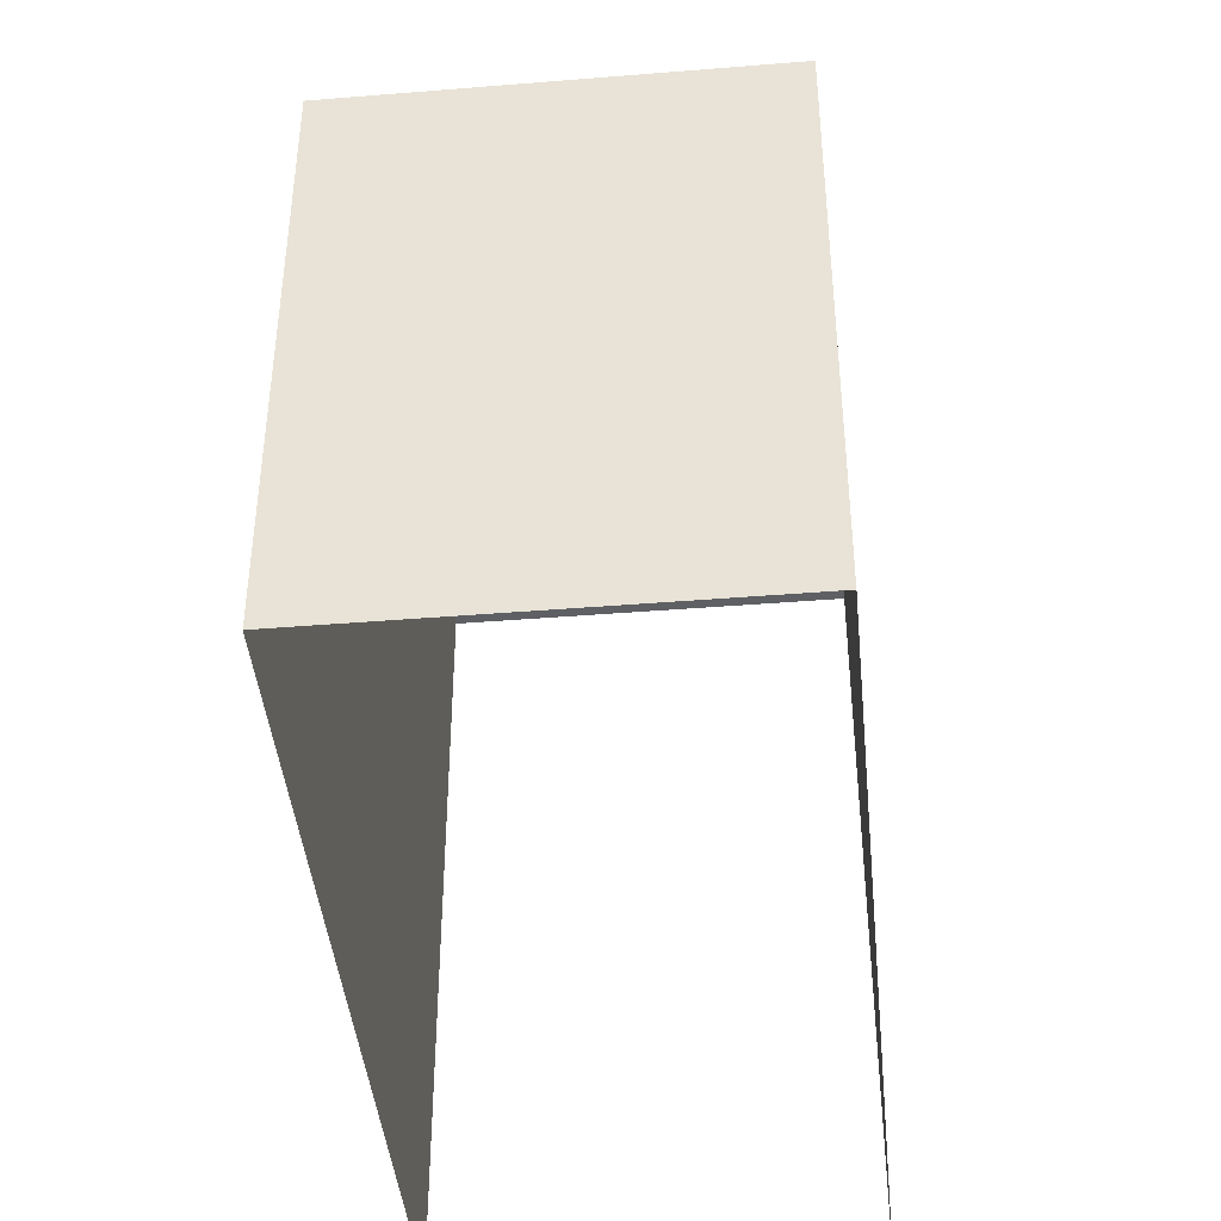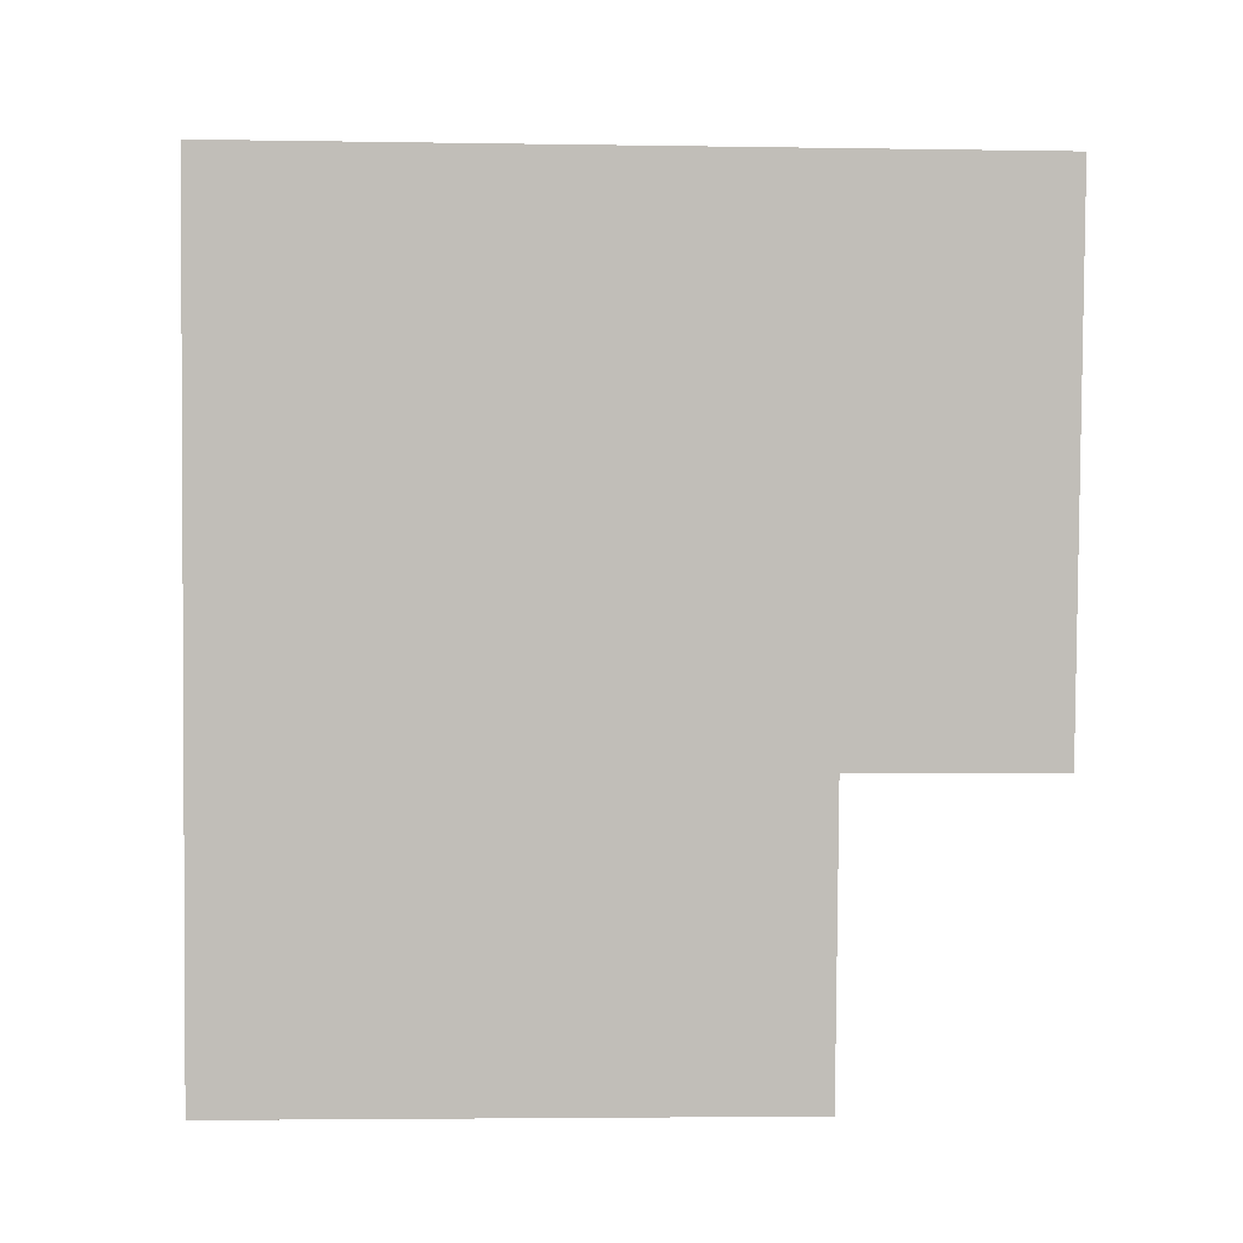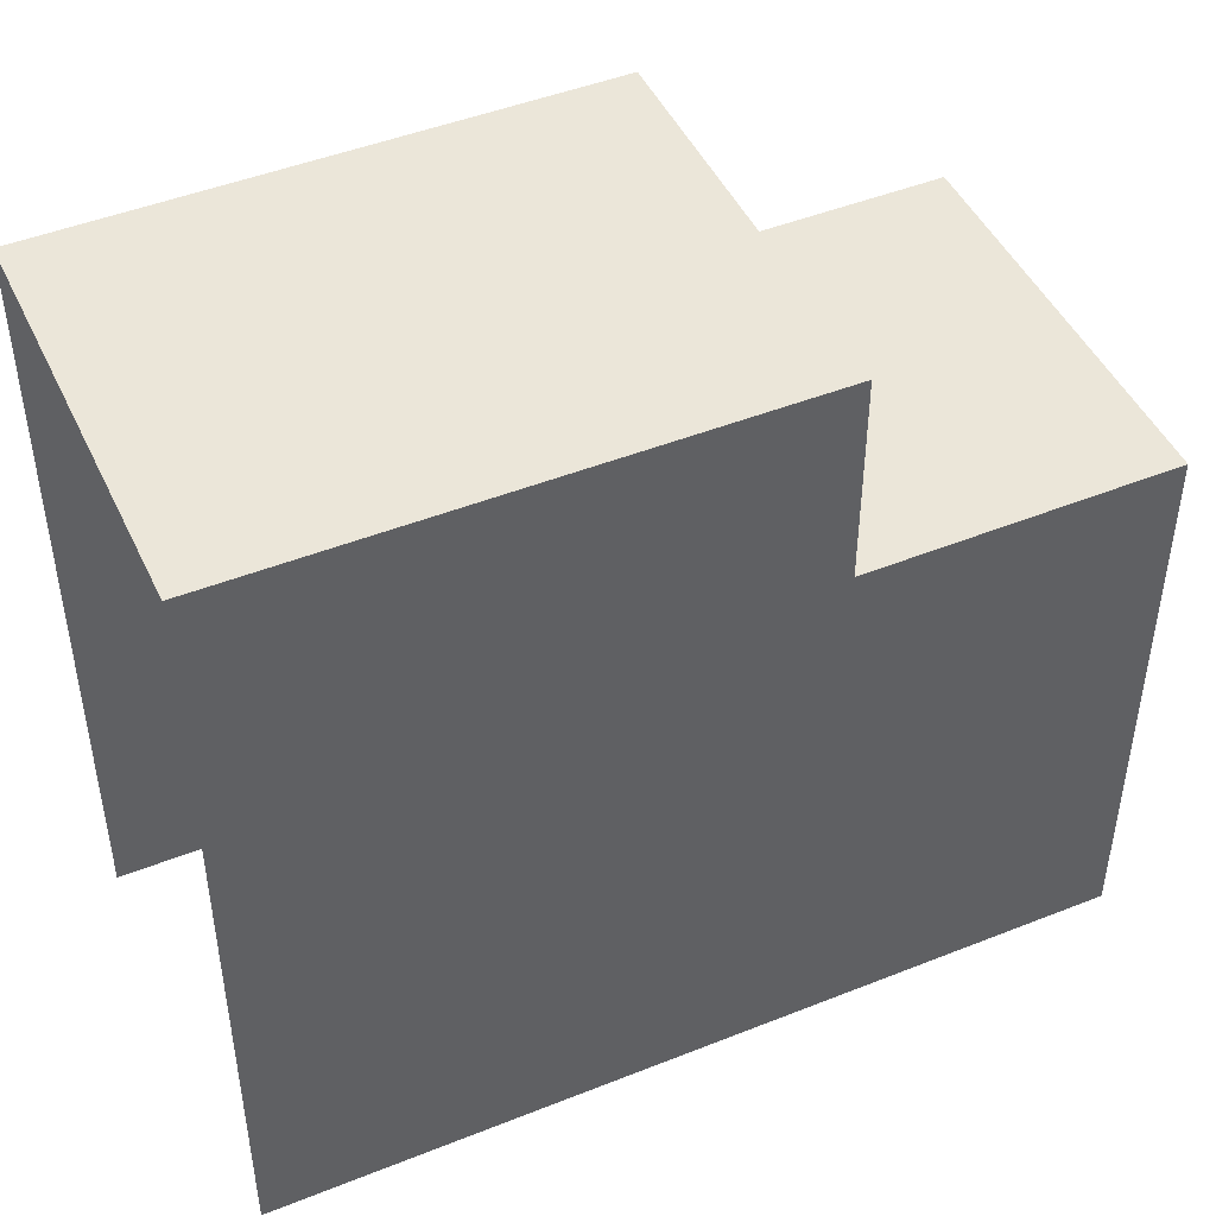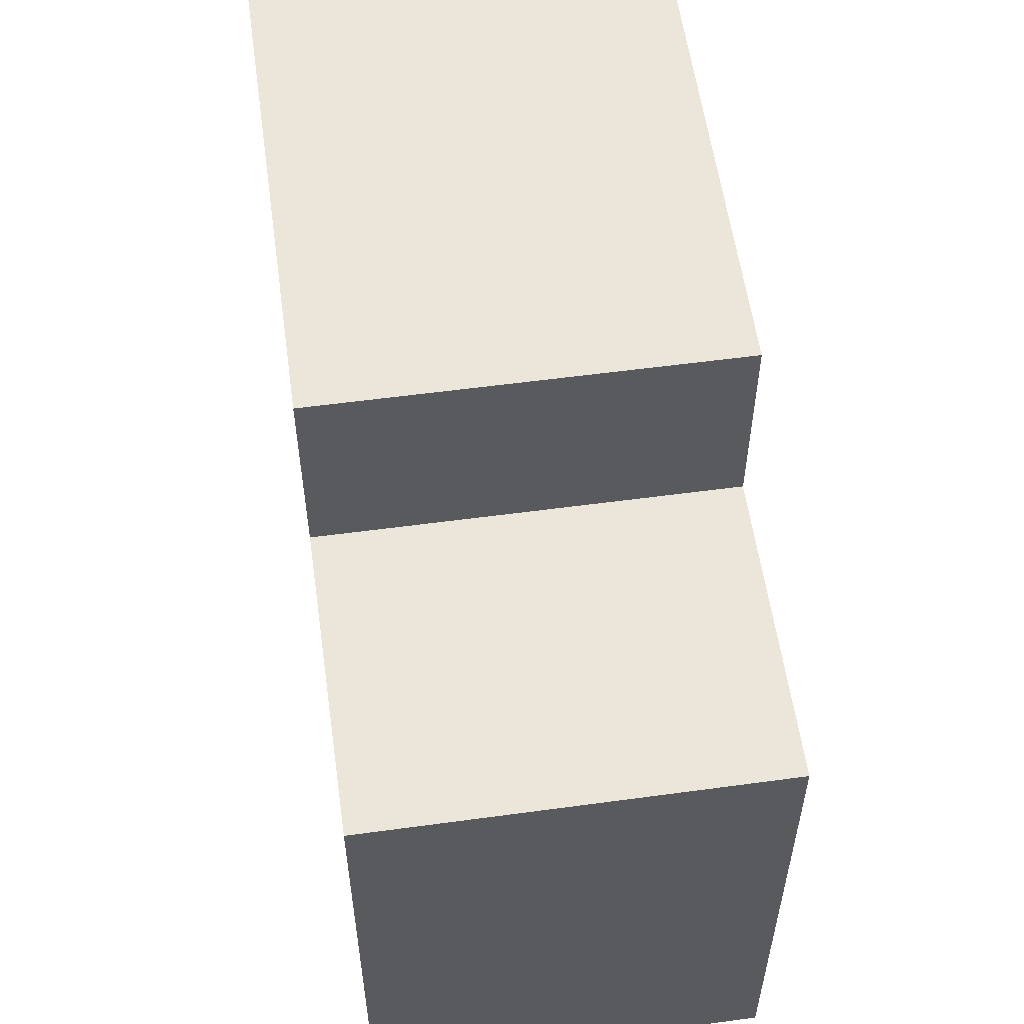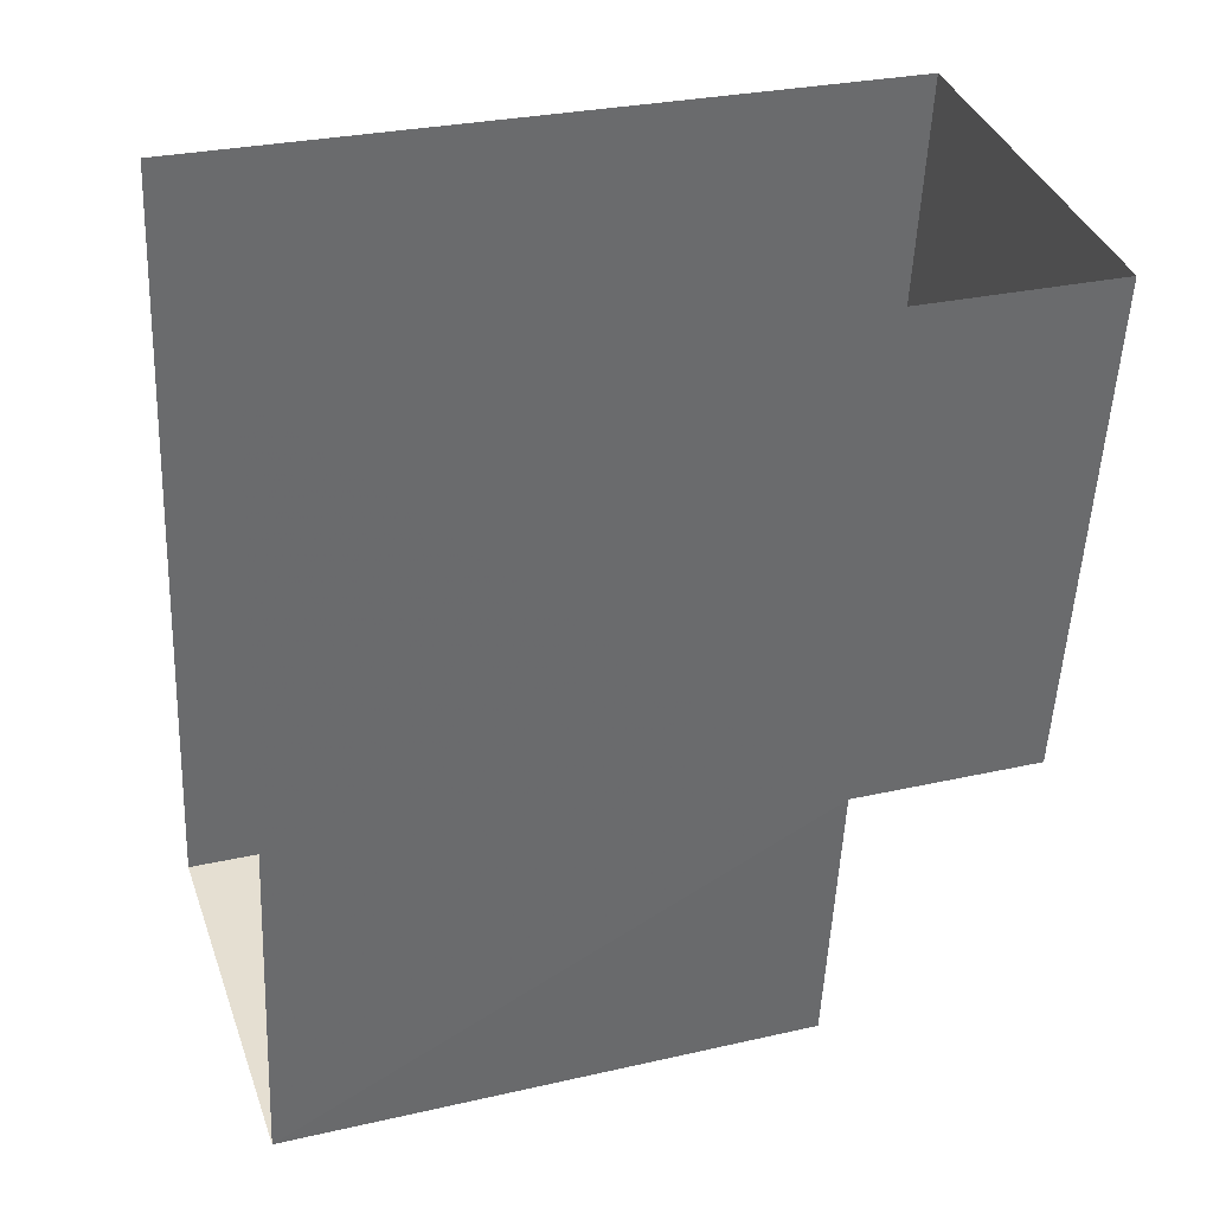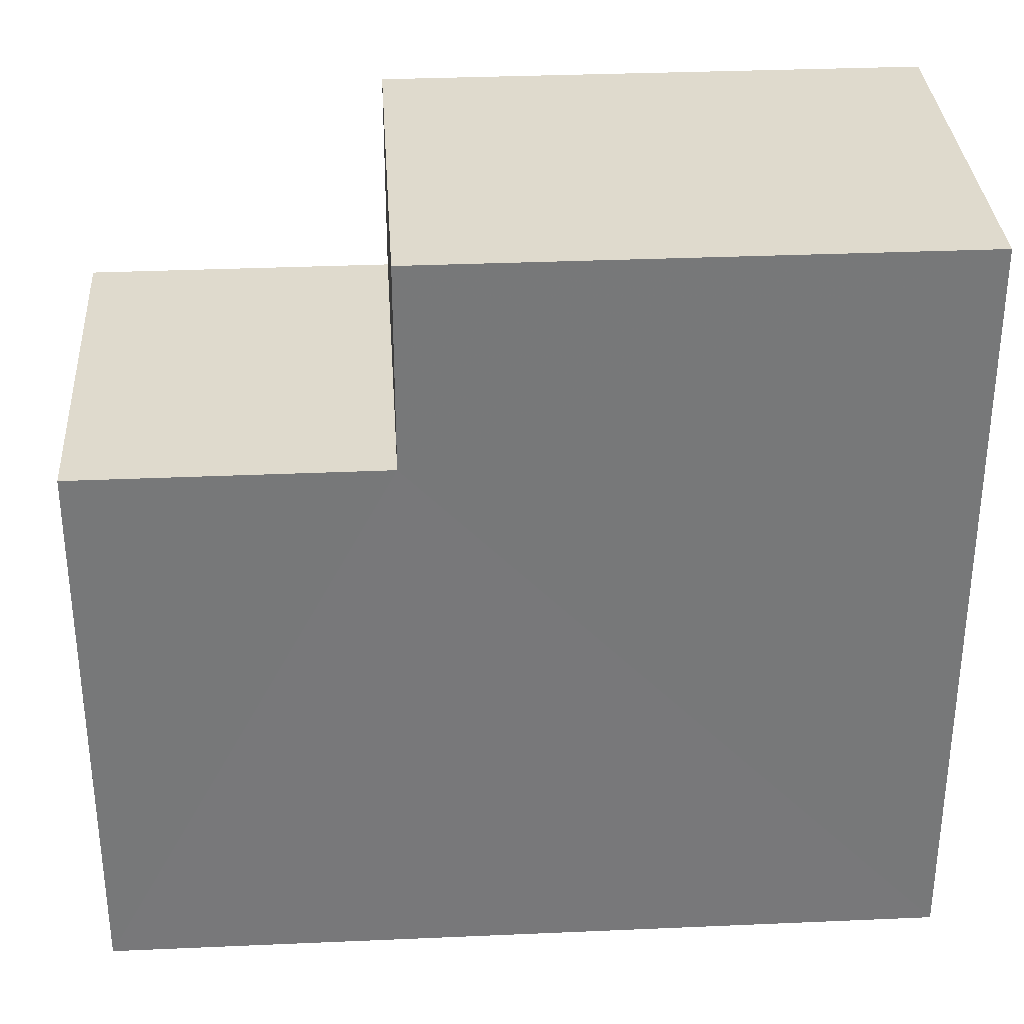
<metadata>
{"format":"obj","ext":"obj","renderer":"f3d","projection":"perspective","resolution":1024,"background":"white","views":[{"elev":-42.7,"azim":13.8,"up":"+Z"},{"elev":-4.0,"azim":-93.0,"up":"+Y"},{"elev":46.7,"azim":-106.1,"up":"+Z"},{"elev":57.2,"azim":0.3,"up":"+Z"},{"elev":28.8,"azim":-108.8,"up":"+Y"},{"elev":32.9,"azim":94.8,"up":"+Z"}]}
</metadata>
<code>
v -2.233e+05 -1.278e+05 16.42
v -2.233e+05 -1.278e+05 16.42
v -2.233e+05 -1.278e+05 16.42
v -2.233e+05 -1.278e+05 16.42
v -2.233e+05 -1.278e+05 24.42
v -2.233e+05 -1.278e+05 24.42
v -2.233e+05 -1.278e+05 24.42
v -2.233e+05 -1.278e+05 24.42
v -2.233e+05 -1.278e+05 27.33
v -2.233e+05 -1.278e+05 27.33
v -2.233e+05 -1.278e+05 27.33
v -2.233e+05 -1.278e+05 27.33
f 1 2 3
f 4 1 3
f 12 3 2
f 12 9 3
f 5 6 7
f 5 8 6
f 9 10 11
f 9 12 10
f 10 12 8
f 12 2 8
f 8 1 6
f 8 2 1
f 6 1 4
f 7 6 4
f 5 11 10
f 8 5 10
f 9 5 3
f 3 5 4
f 9 11 5
f 4 5 7

</code>
